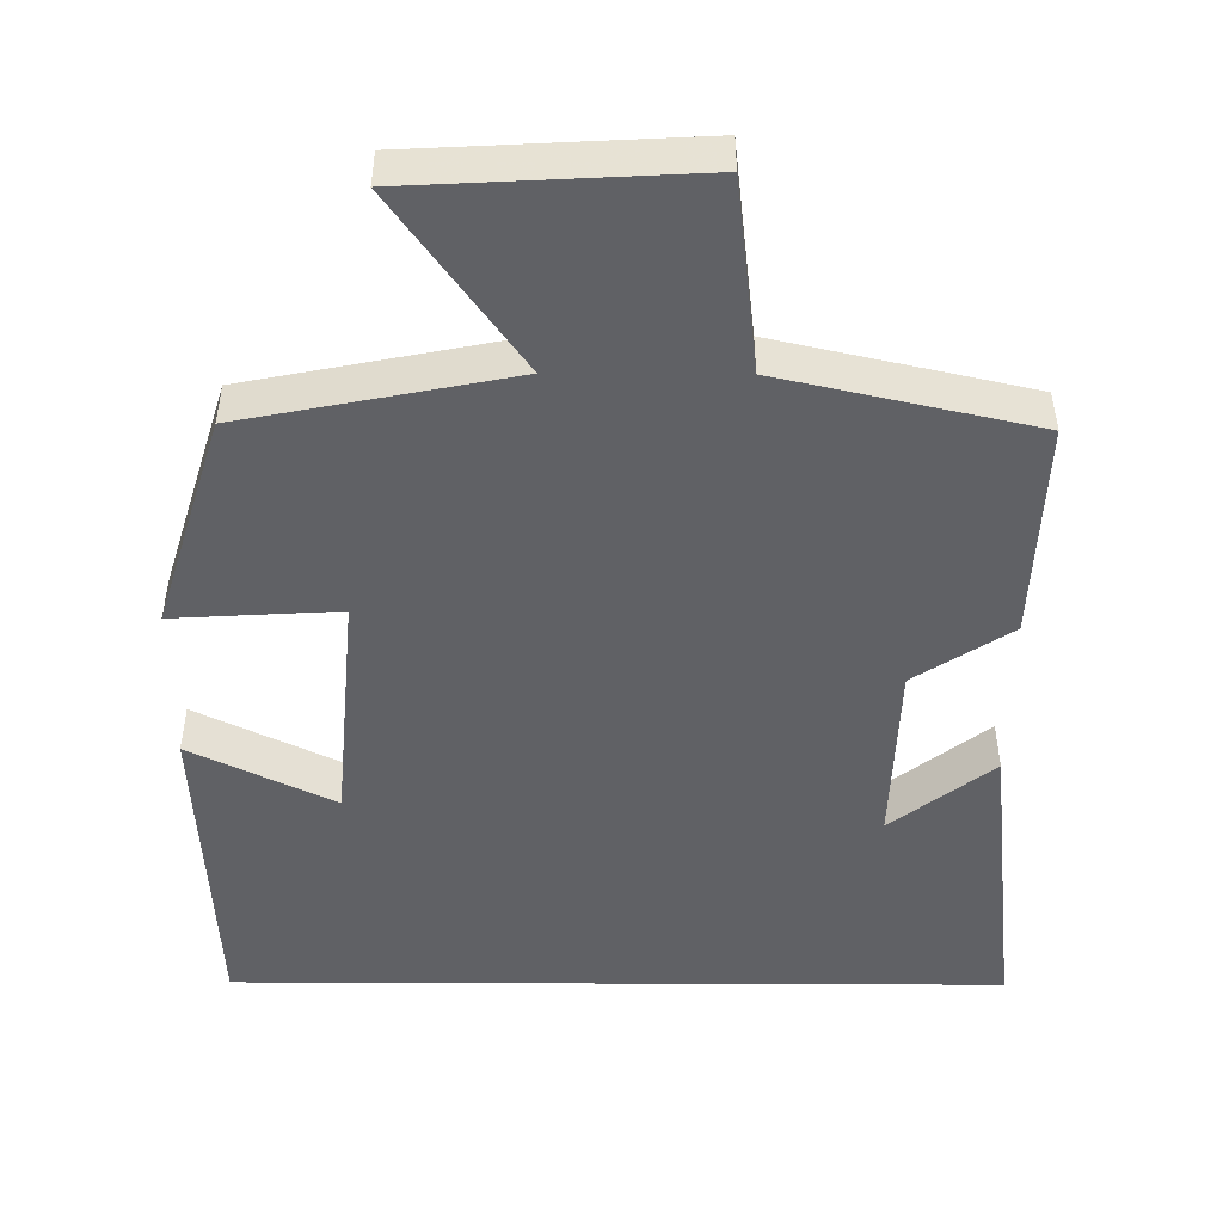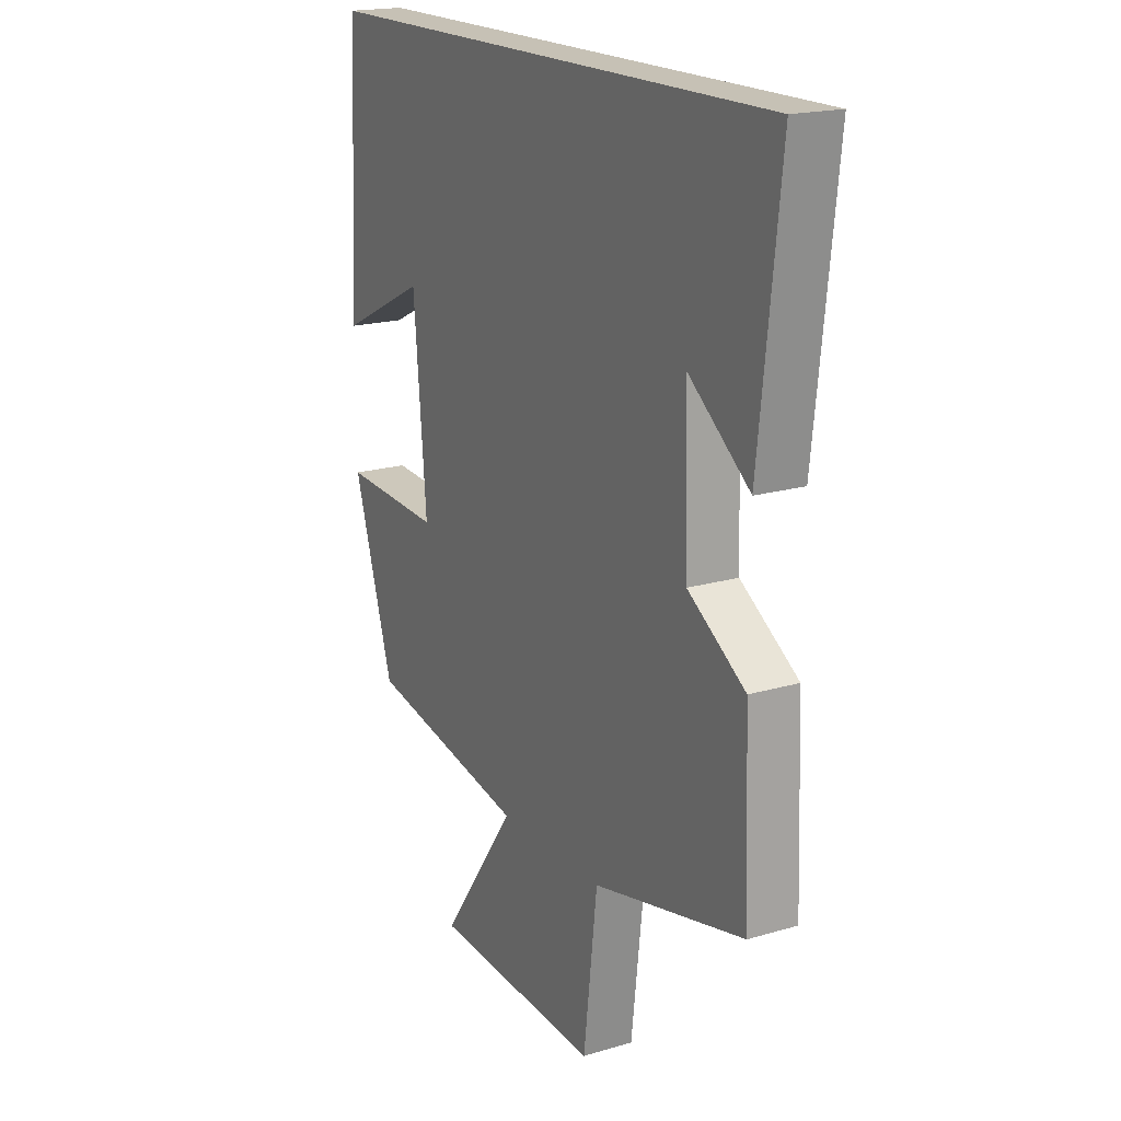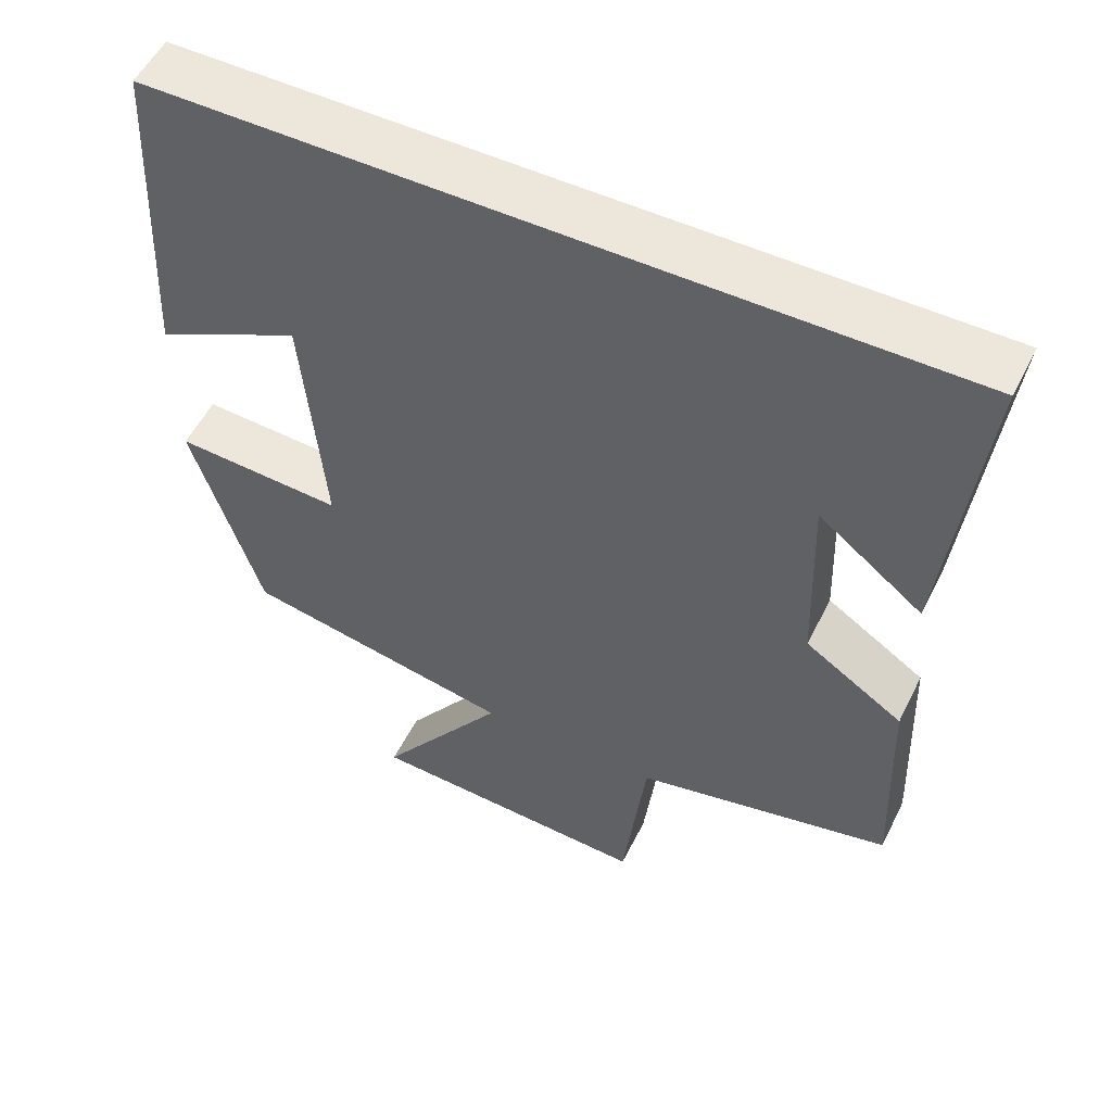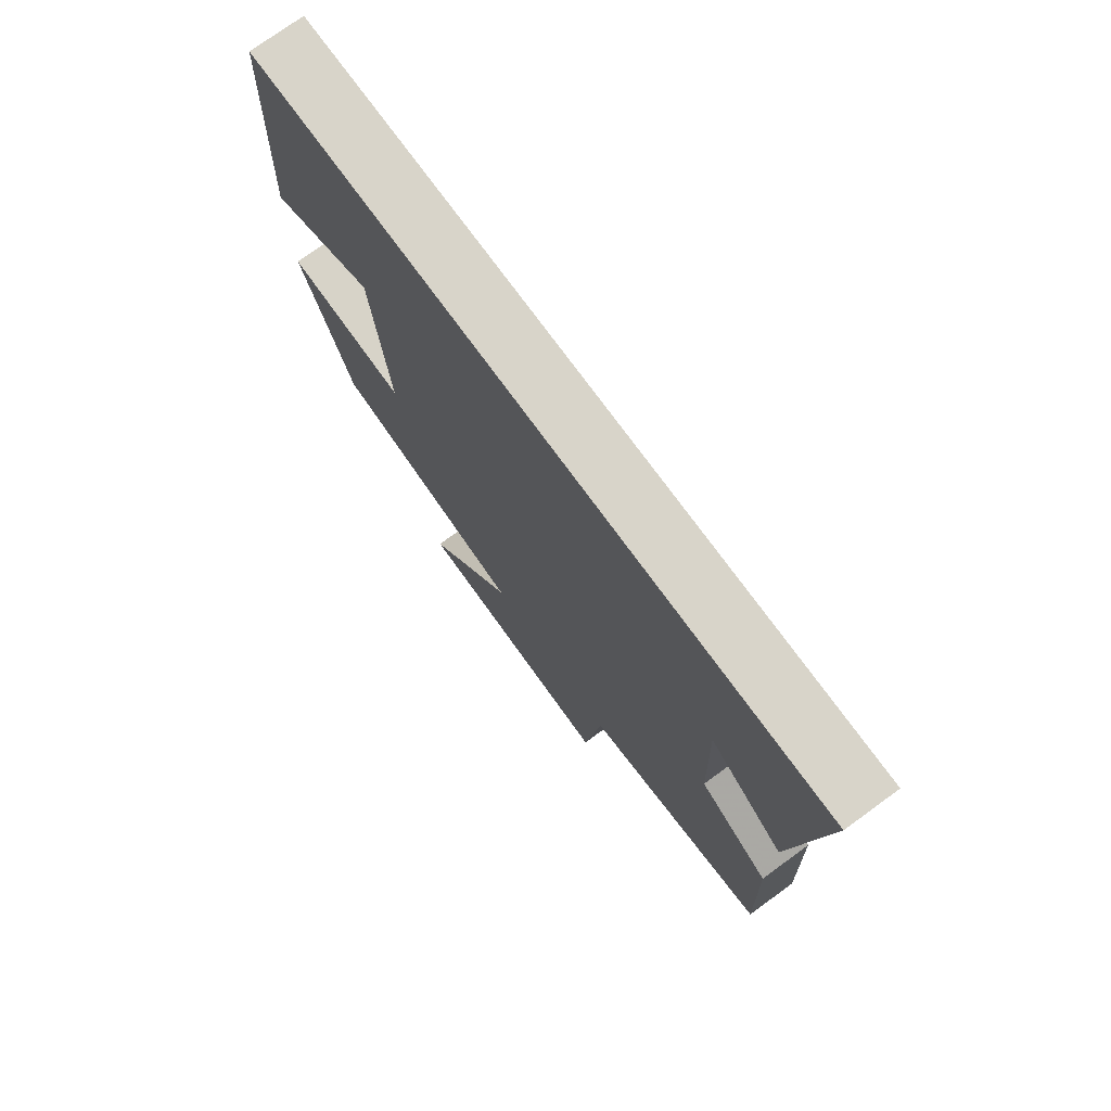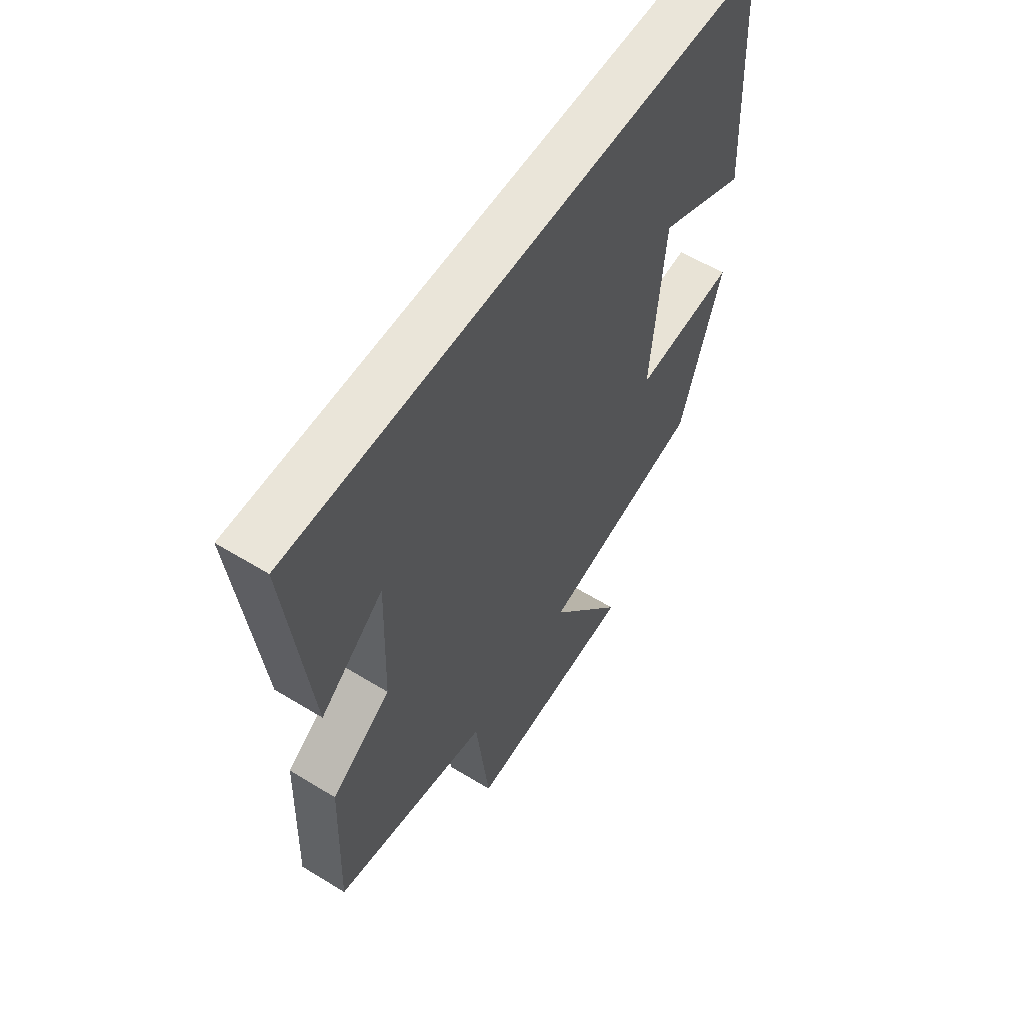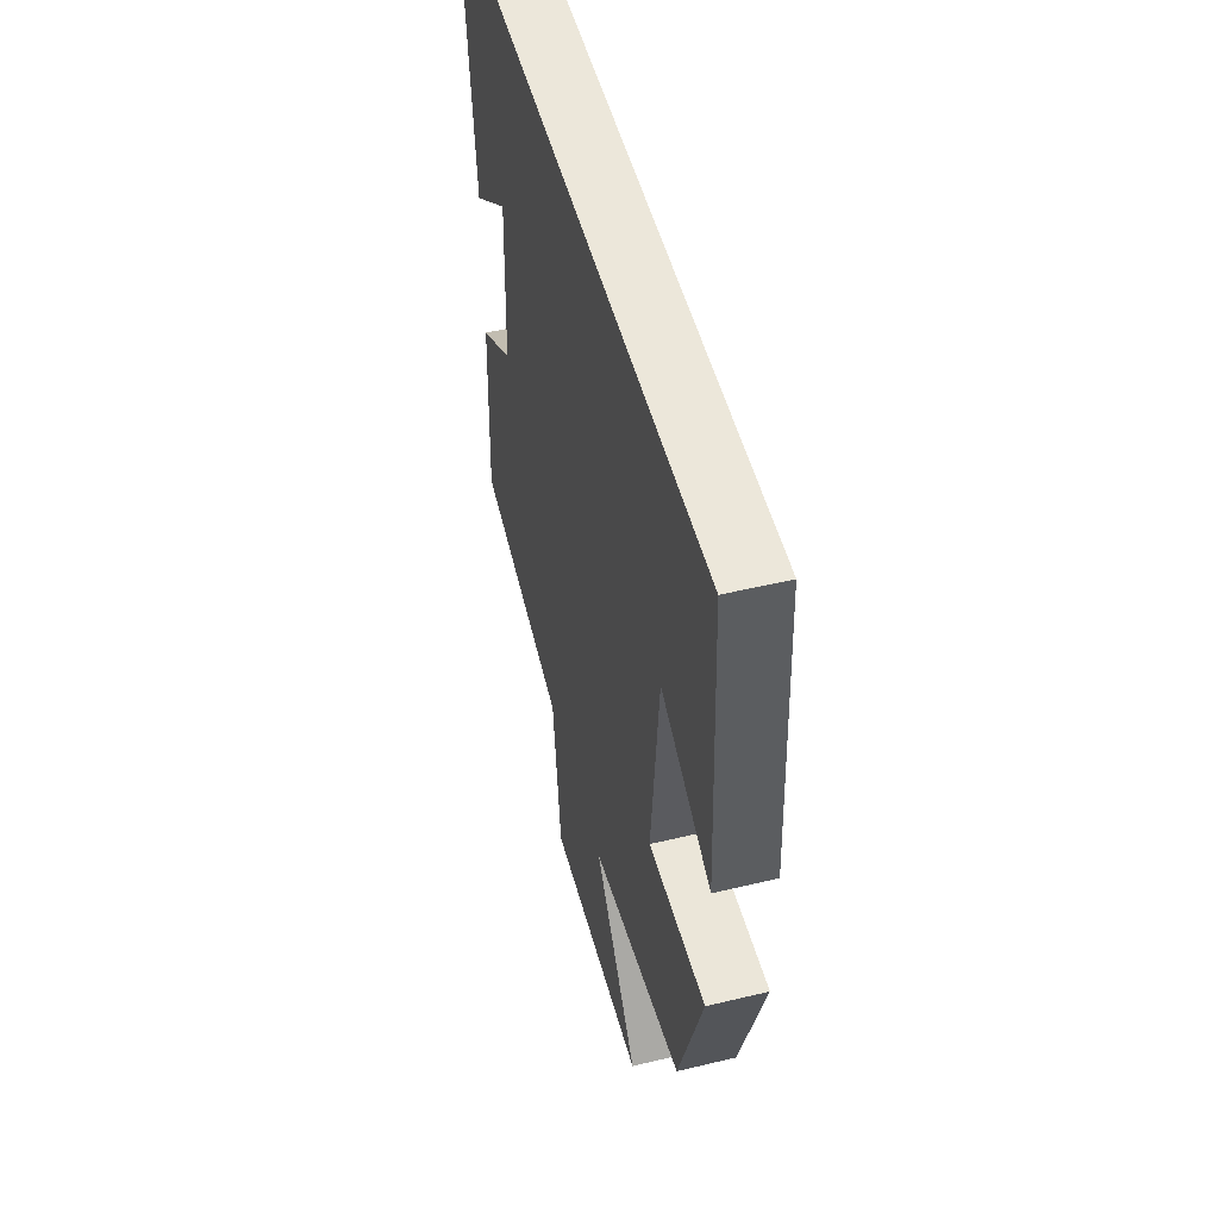
<metadata>
{"format":"obj","ext":"obj","renderer":"f3d","projection":"perspective","resolution":1024,"background":"white","views":[{"elev":-48.4,"azim":179.7,"up":"+Y"},{"elev":18.7,"azim":-119.3,"up":"+Z"},{"elev":53.8,"azim":-153.9,"up":"+Z"},{"elev":75.1,"azim":-126.1,"up":"+Z"},{"elev":58.4,"azim":-57.7,"up":"+Z"},{"elev":50.9,"azim":75.3,"up":"+Z"}]}
</metadata>
<code>
v 0.478 0.07 0.5
v 0.5 0.07 0.068
v 0.31 0.07 0.161
v 0.282 0.07 -0.157
v 0.5 0.07 -0.144
v 0.411 0.07 -0.43
v 0.059 0.07 -0.5
v 0.225 0.07 -0.734
v -0.147 0.07 -0.754
v -0.177 0.07 -0.5
v -0.511 0.07 -0.425
v -0.5 0.07 -0.134
v -0.373 0.07 -0.05
v -0.365 0.07 0.198
v -0.5 0.07 0.092
v -0.546 0.07 0.5
v 0.478 0 0.5
v 0.5 0 0.068
v 0.31 0 0.161
v 0.282 0 -0.157
v 0.5 0 -0.144
v 0.411 0 -0.43
v 0.059 0 -0.5
v 0.225 0 -0.734
v -0.147 0 -0.754
v -0.177 0 -0.5
v -0.511 0 -0.425
v -0.5 0 -0.134
v -0.373 0 -0.05
v -0.365 0 0.198
v -0.5 0 0.092
v -0.546 0 0.5
f 14 15 16
f 14 16 1
f 13 14 1
f 10 11 12 13
f 10 13 1
f 7 8 9 10
f 4 5 6 7
f 3 4 7 10
f 1 2 3
f 1 3 10
f 32 31 30
f 17 32 30
f 17 30 29
f 29 28 27 26
f 17 29 26
f 26 25 24 23
f 23 22 21 20
f 26 23 20 19
f 19 18 17
f 26 19 17
f 1 17 18 2
f 2 18 19 3
f 3 19 20 4
f 4 20 21 5
f 5 21 22 6
f 6 22 23 7
f 7 23 24 8
f 8 24 25 9
f 9 25 26 10
f 10 26 27 11
f 11 27 28 12
f 12 28 29 13
f 13 29 30 14
f 14 30 31 15
f 15 31 32 16
f 16 32 17 1

</code>
